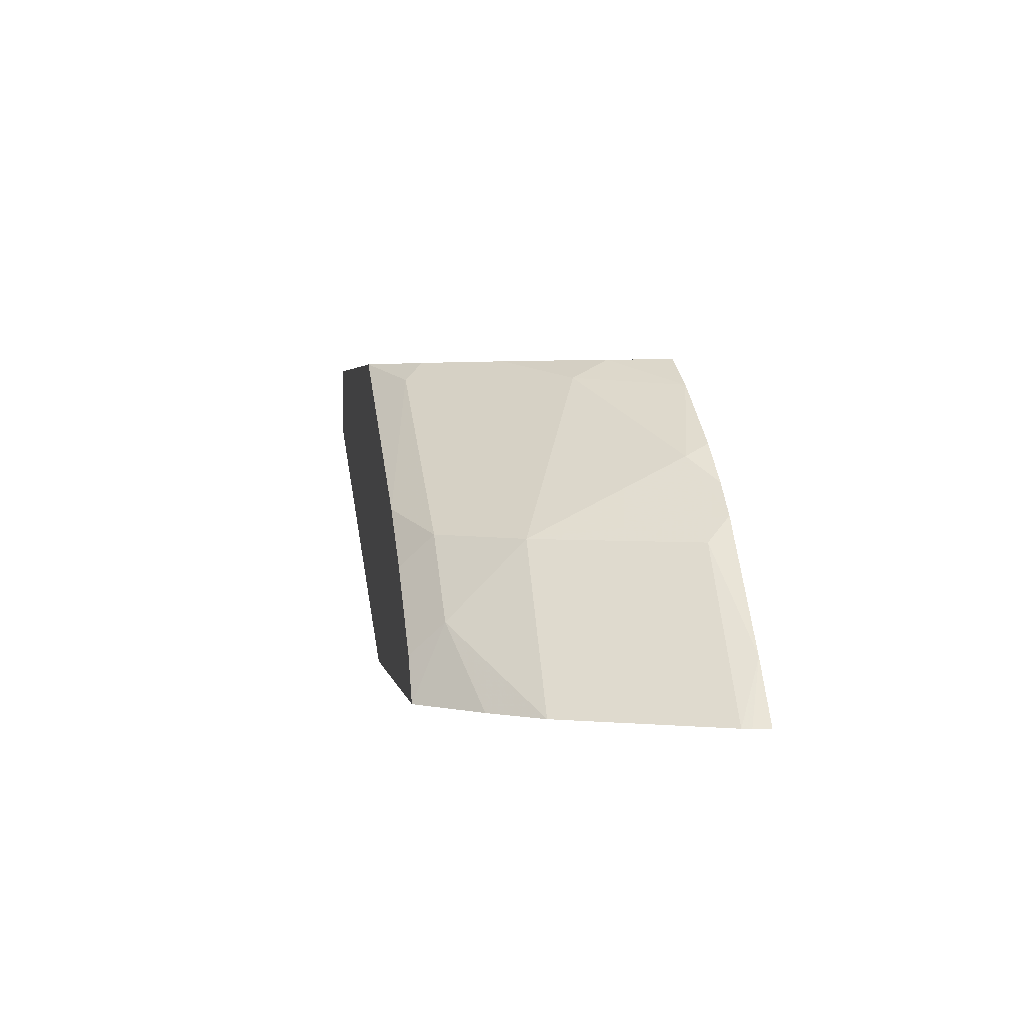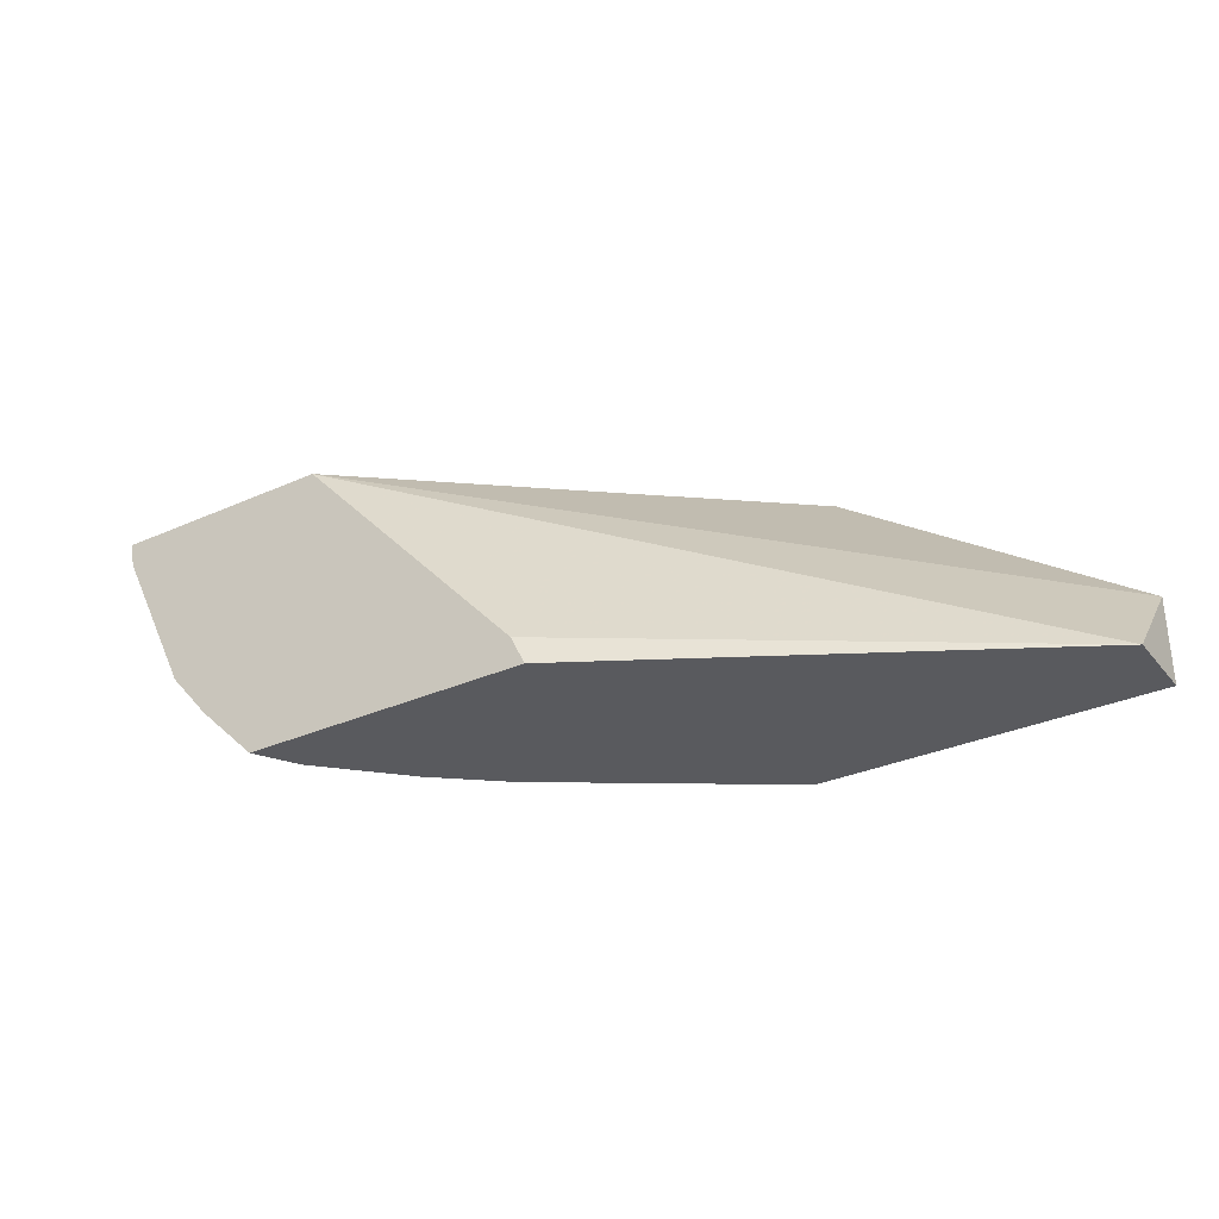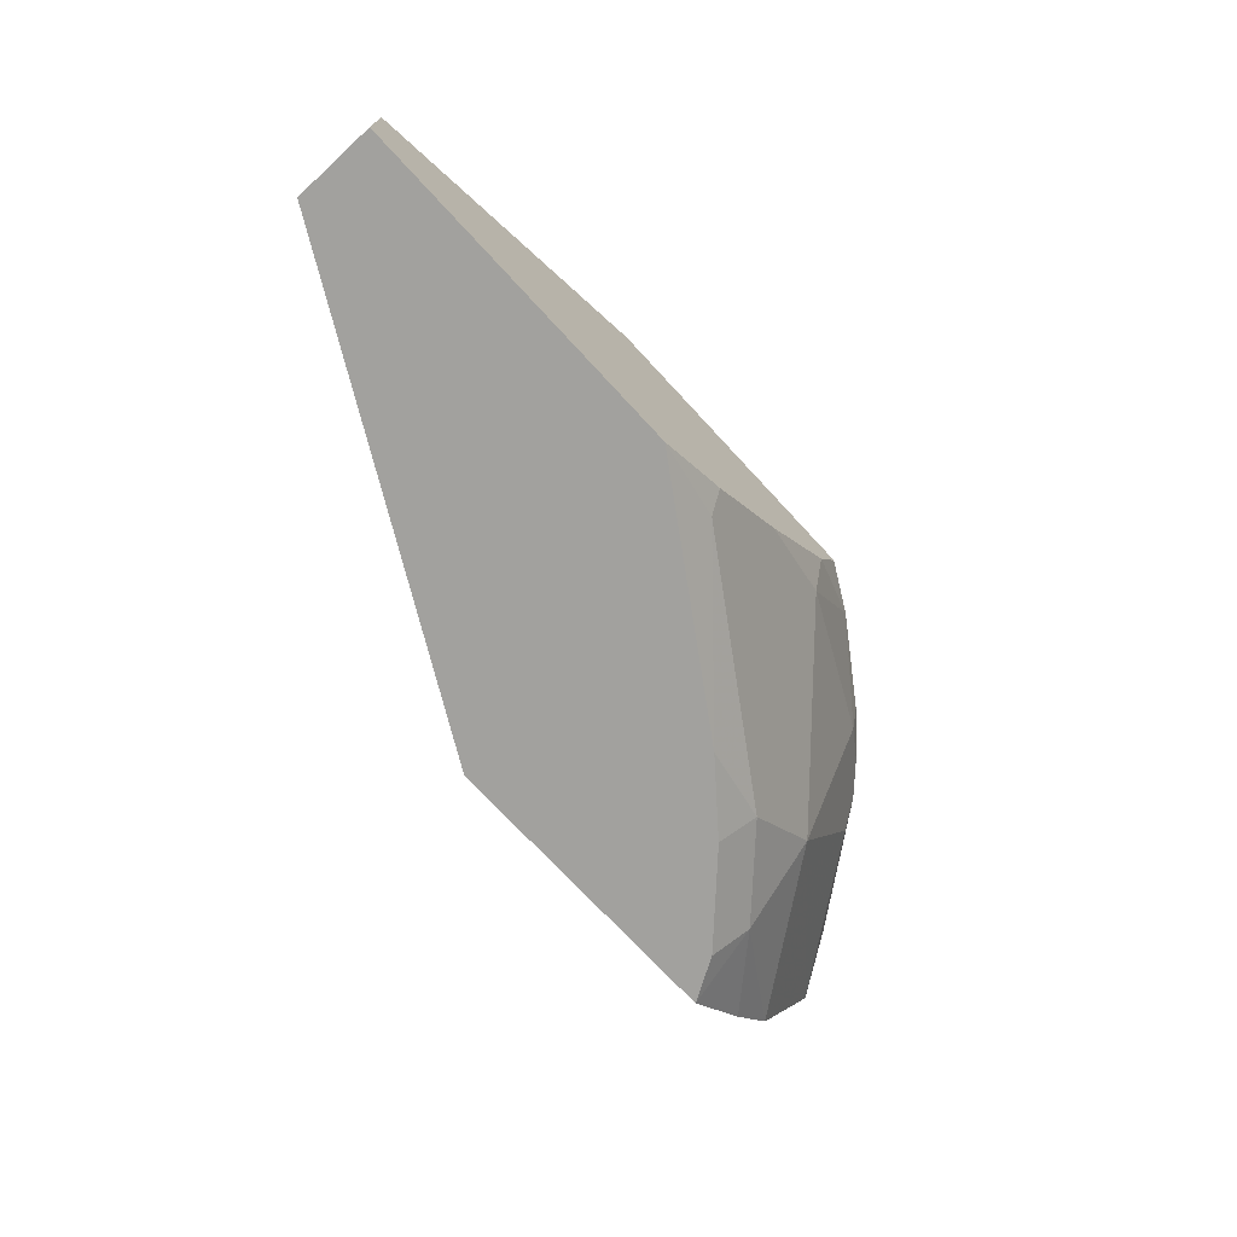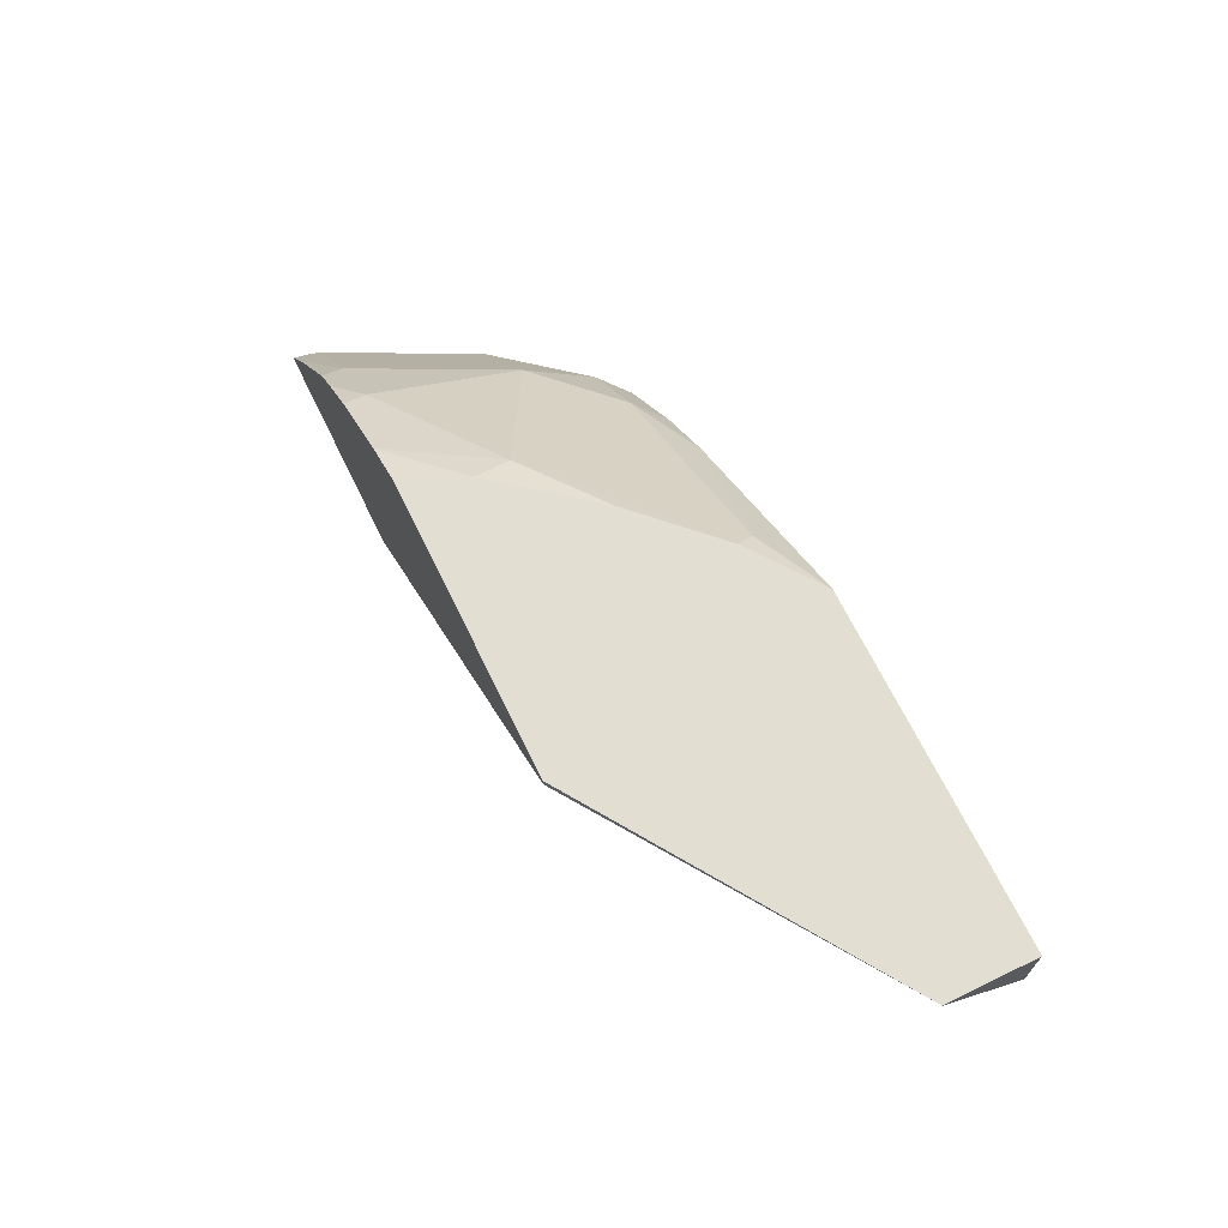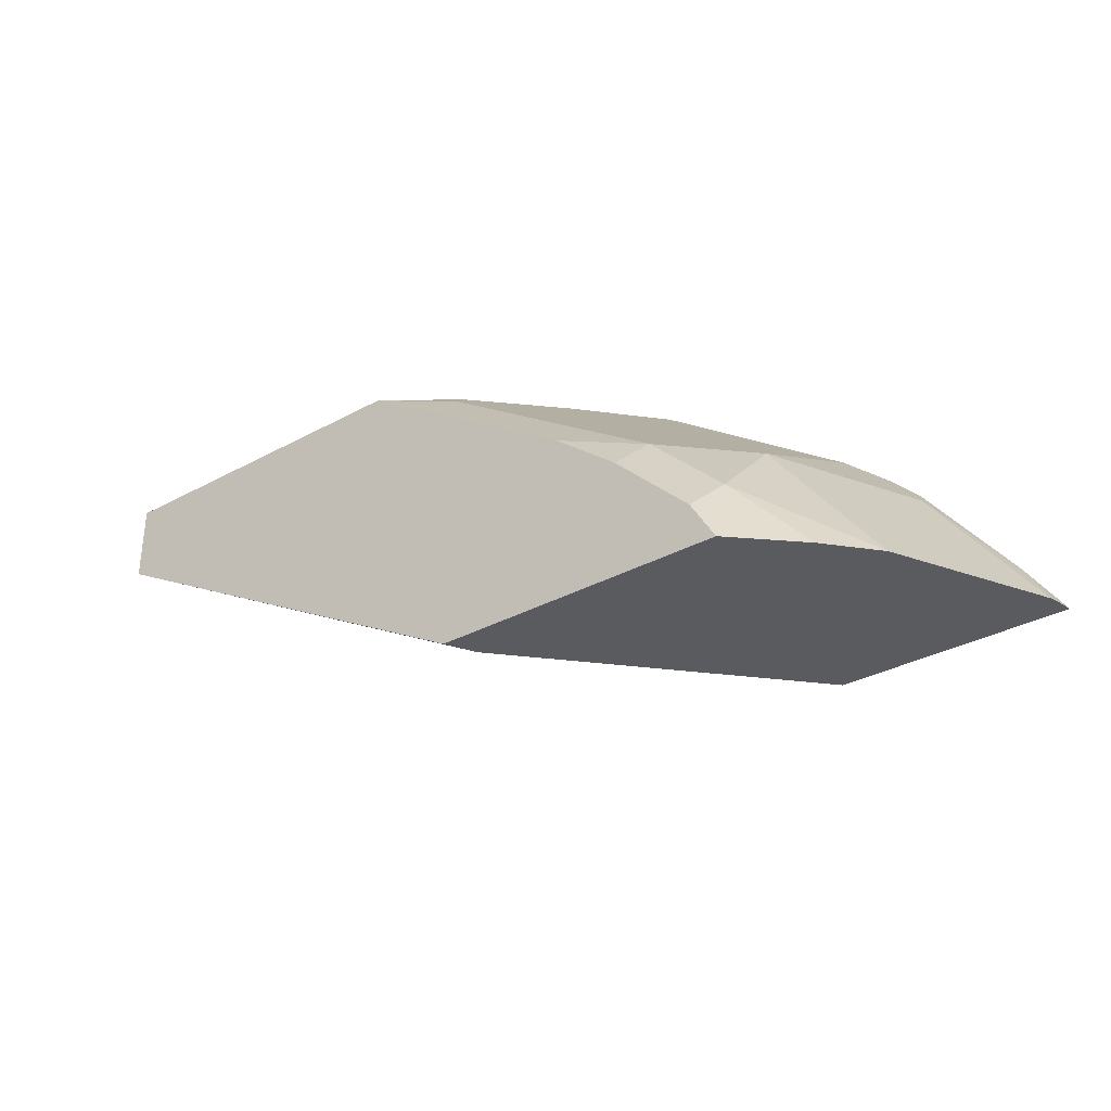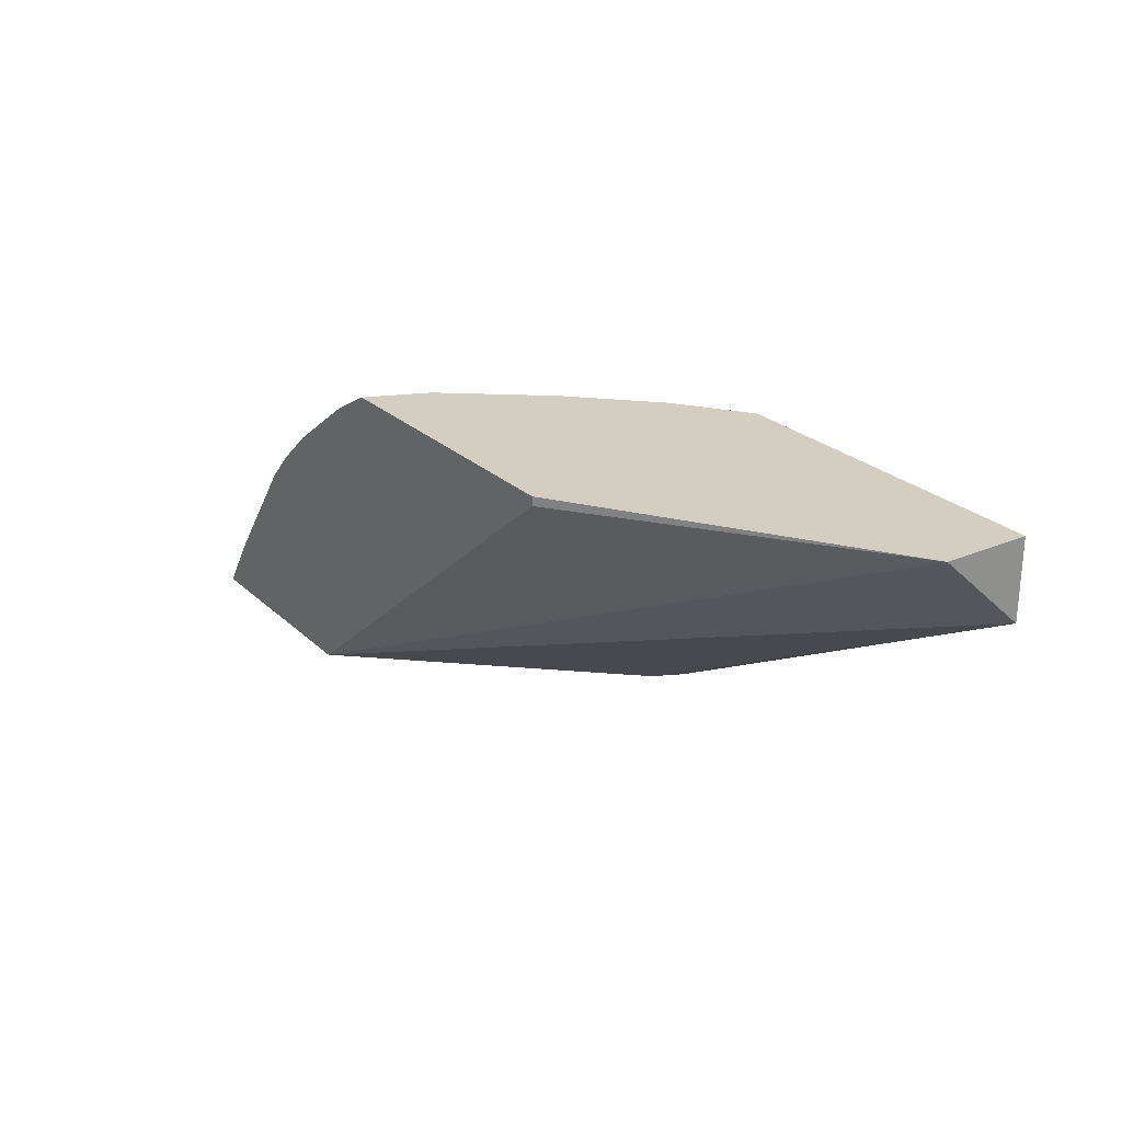
<metadata>
{"format":"obj","ext":"obj","renderer":"f3d","projection":"perspective","resolution":1024,"background":"white","views":[{"elev":3.1,"azim":79.9,"up":"+Z"},{"elev":-31.7,"azim":-147.7,"up":"+Y"},{"elev":-72.1,"azim":-47.3,"up":"+Y"},{"elev":67.7,"azim":-116.0,"up":"+Z"},{"elev":-32.8,"azim":37.1,"up":"+Z"},{"elev":25.0,"azim":-124.6,"up":"+Z"}]}
</metadata>
<code>
v 0.5524 0.2116 0.4204
v 0.2991 0.2116 0.5478
v 0.4188 0.2116 0.5514
v 0.2991 0.2116 0.5514
v 0.1786 0.1314 0.5514
v 0.4591 0.2116 0.4204
v 0.1786 0.0956 0.519
v 0.3637 0.1078 0.4204
v 0.3576 0.0956 0.4204
v 0.502 0.1194 0.4204
v 0.4773 0.0956 0.4204
v 0.4362 0.0956 0.4685
v 0.4673 0.0956 0.4374
v 0.4738 0.1088 0.4506
v 0.5191 0.1389 0.4204
v 0.4738 0.1398 0.4816
v 0.5502 0.2011 0.4204
v 0.5049 0.202 0.4816
v 0.5366 0.2116 0.4434
v 0.5001 0.2116 0.4912
v 0.5511 0.2047 0.4204
v 0.4882 0.2116 0.5031
v 0.4738 0.202 0.5127
v 0.4117 0.1709 0.5438
v 0.4384 0.2116 0.5406
v 0.4714 0.2116 0.5175
v 0.4079 0.1862 0.5514
v 0.3768 0.1475 0.5514
v 0.3458 0.1164 0.5514
v 0.3171 0.0956 0.5514
v 0.3496 0.1088 0.5438
v 0.4428 0.1088 0.4816
v 0.4099 0.0956 0.49
v 0.1786 0.0956 0.5514
f 28 24 27
f 31 29 30
f 28 27 29
f 28 29 24
f 29 27 30
f 25 27 24
f 26 25 23
f 25 22 3
f 26 23 22
f 26 22 25
f 23 25 24
f 31 32 29
f 25 3 27
f 31 33 32
f 22 1 3
f 33 30 12
f 32 12 14
f 32 14 16
f 29 32 16
f 29 16 24
f 30 7 12
f 34 7 30
f 34 5 7
f 34 30 5
f 5 30 3
f 27 3 30
f 9 12 7
f 20 16 18
f 23 24 16
f 31 30 33
f 23 16 20
f 33 12 32
f 20 1 22
f 2 3 1
f 4 3 2
f 4 5 3
f 4 2 5
f 6 5 2
f 8 7 6
f 8 9 7
f 8 6 9
f 6 1 9
f 6 2 1
f 10 9 1
f 11 9 10
f 23 20 22
f 11 12 9
f 13 12 11
f 6 7 5
f 13 11 14
f 13 14 12
f 15 10 1
f 17 15 1
f 21 17 1
f 21 1 19
f 19 1 20
f 21 19 17
f 19 18 17
f 17 18 16
f 17 16 15
f 15 16 14
f 15 14 10
f 19 20 18
f 11 10 14

</code>
